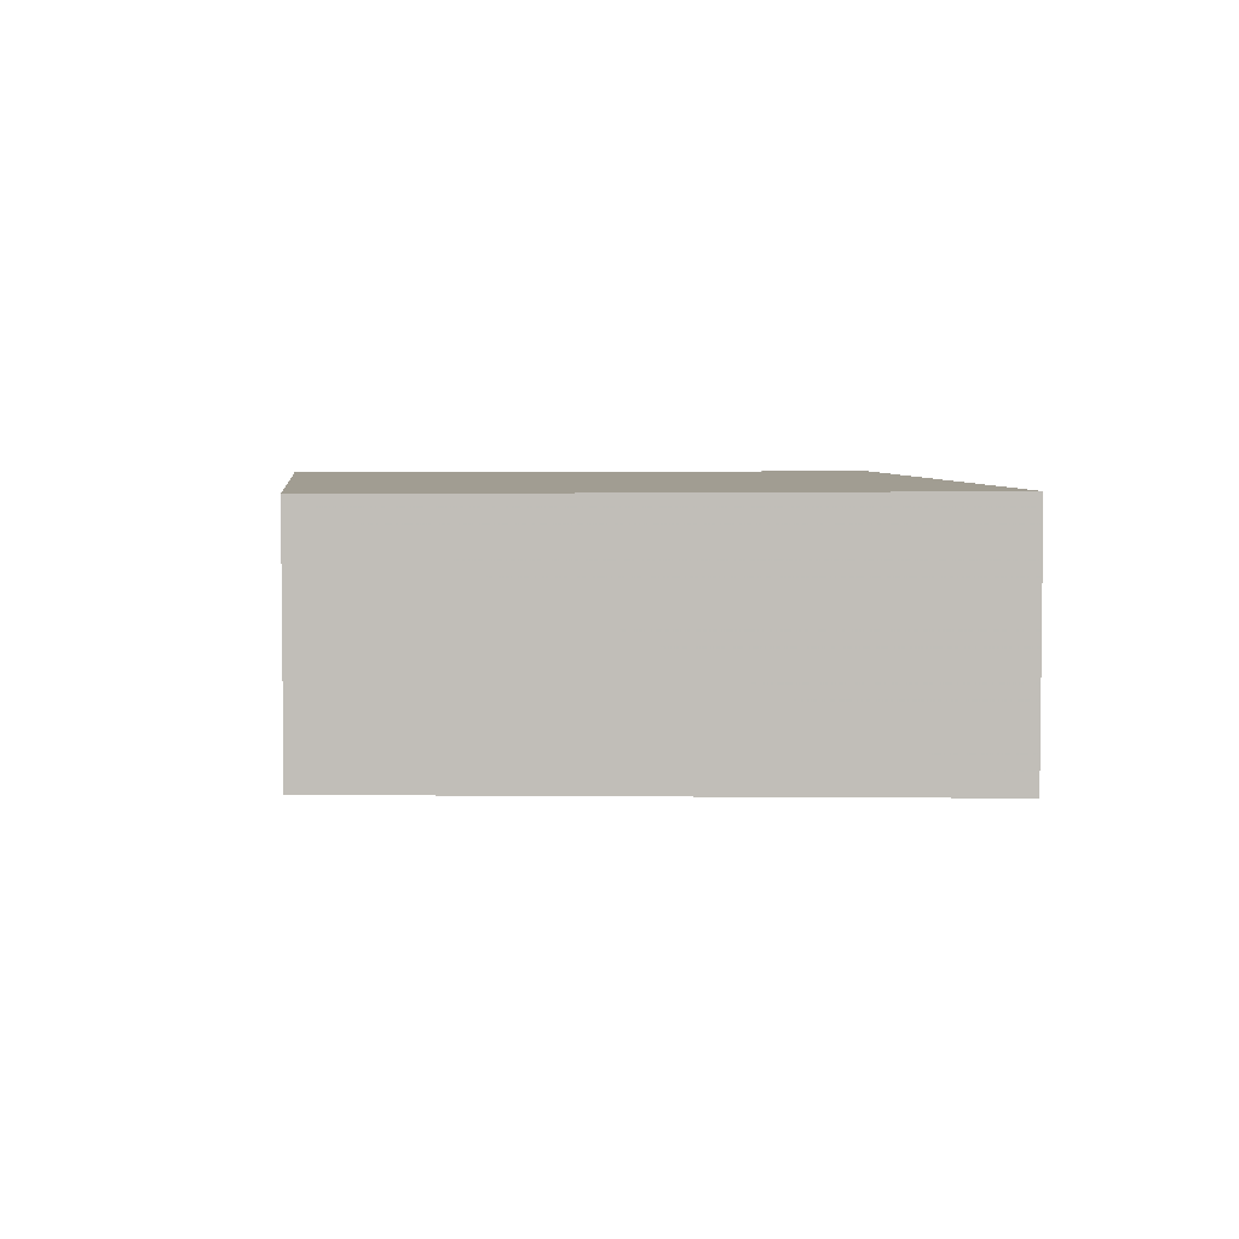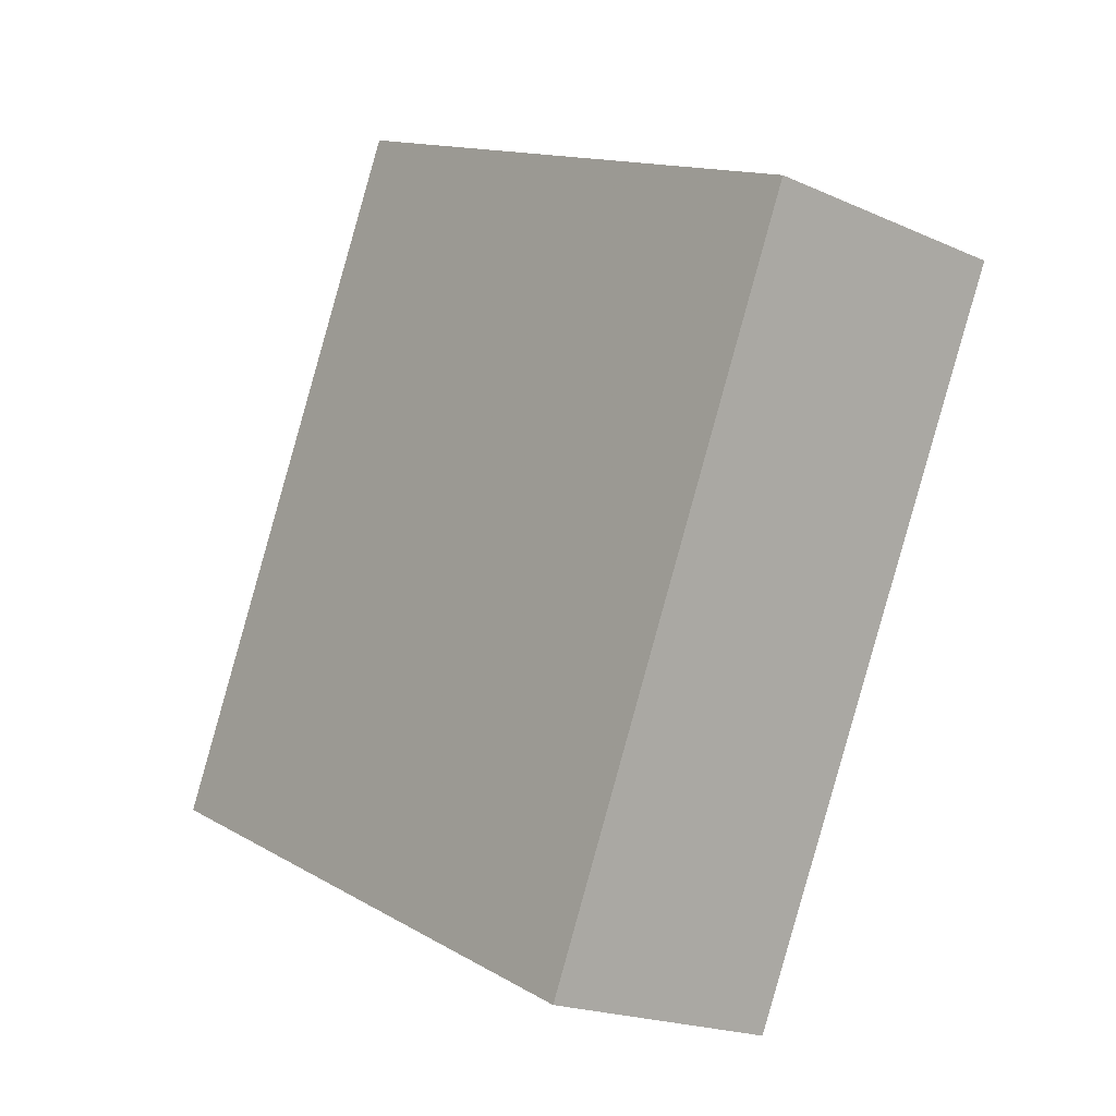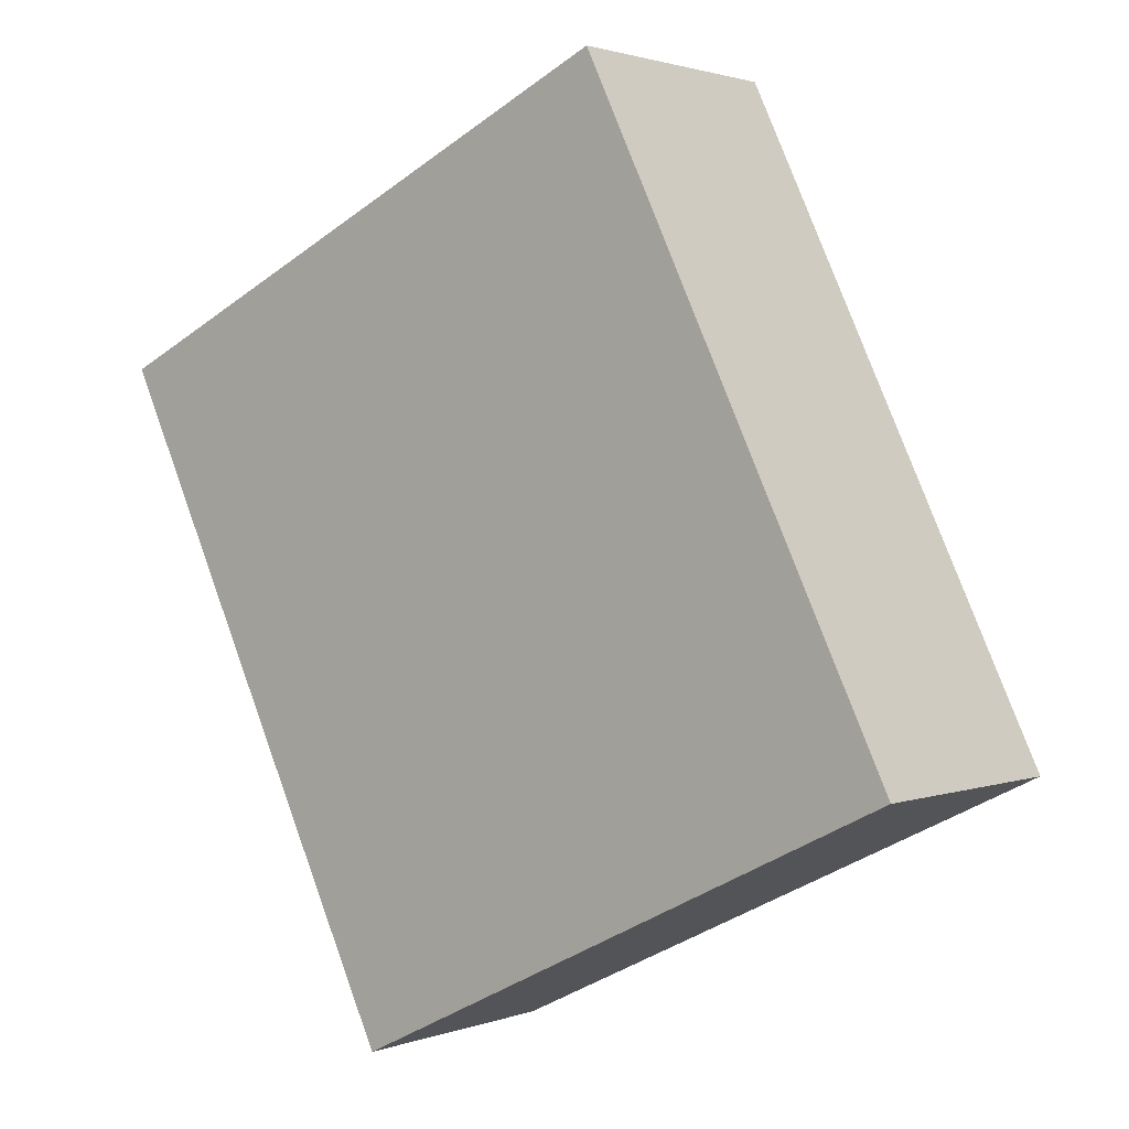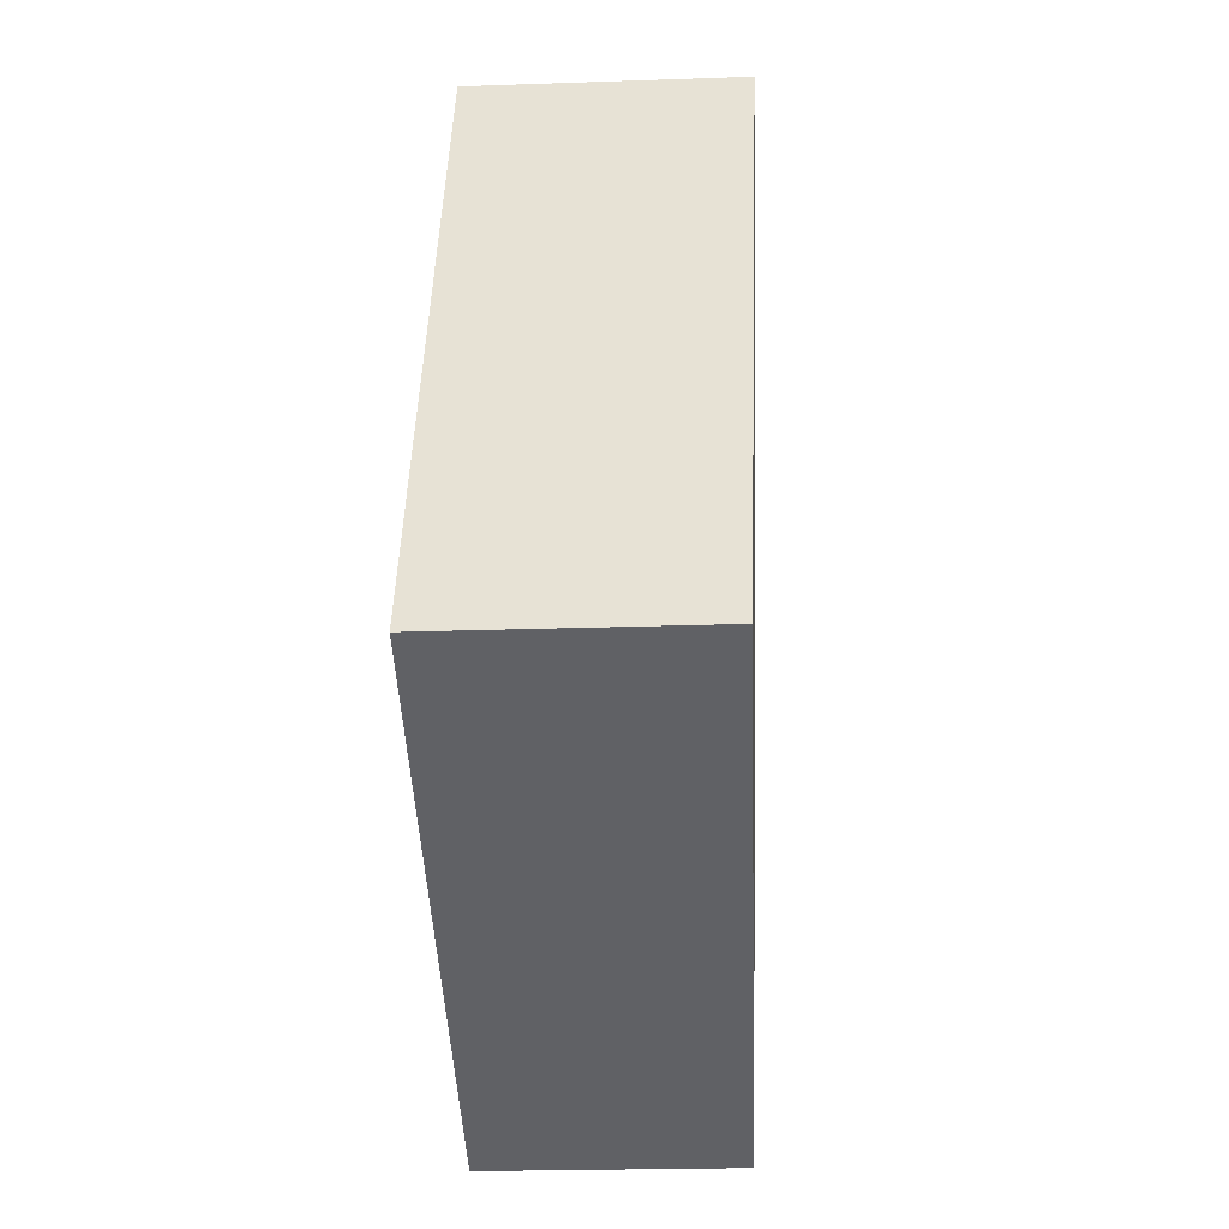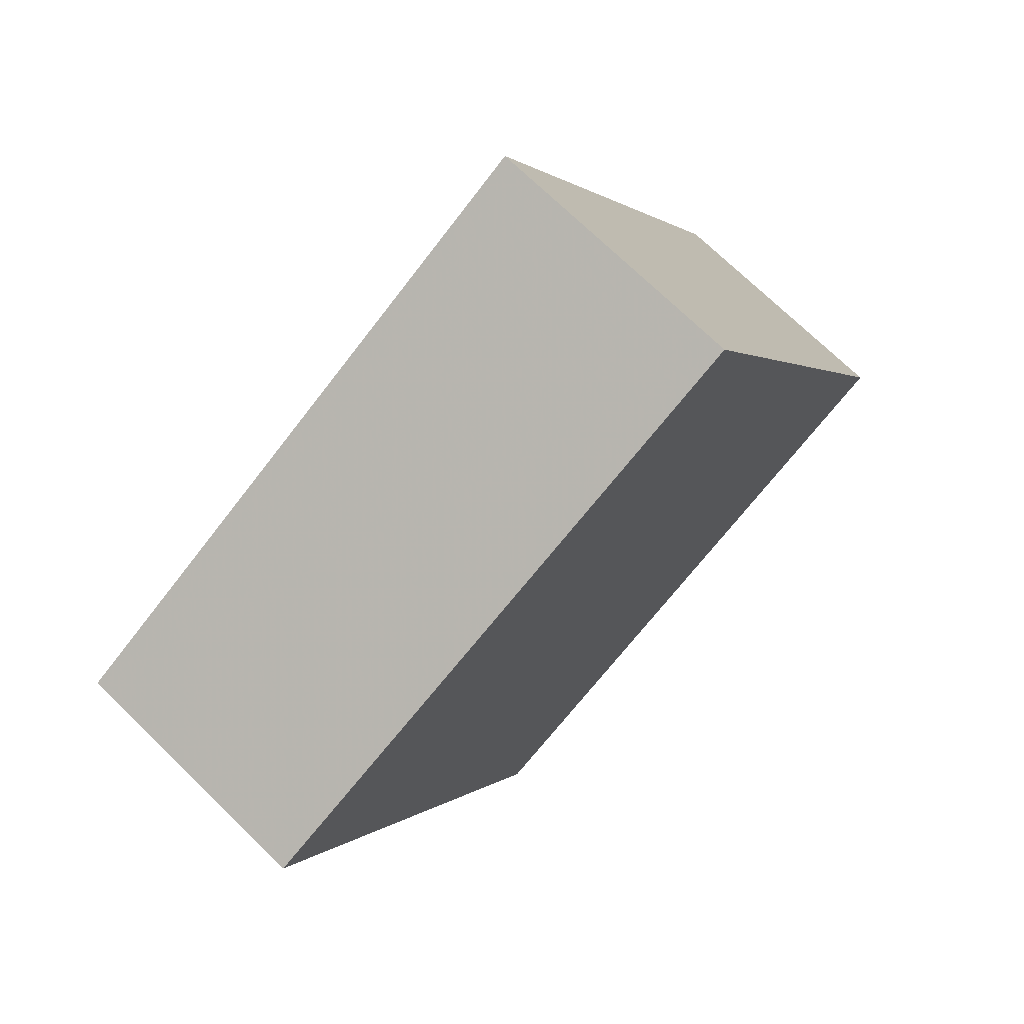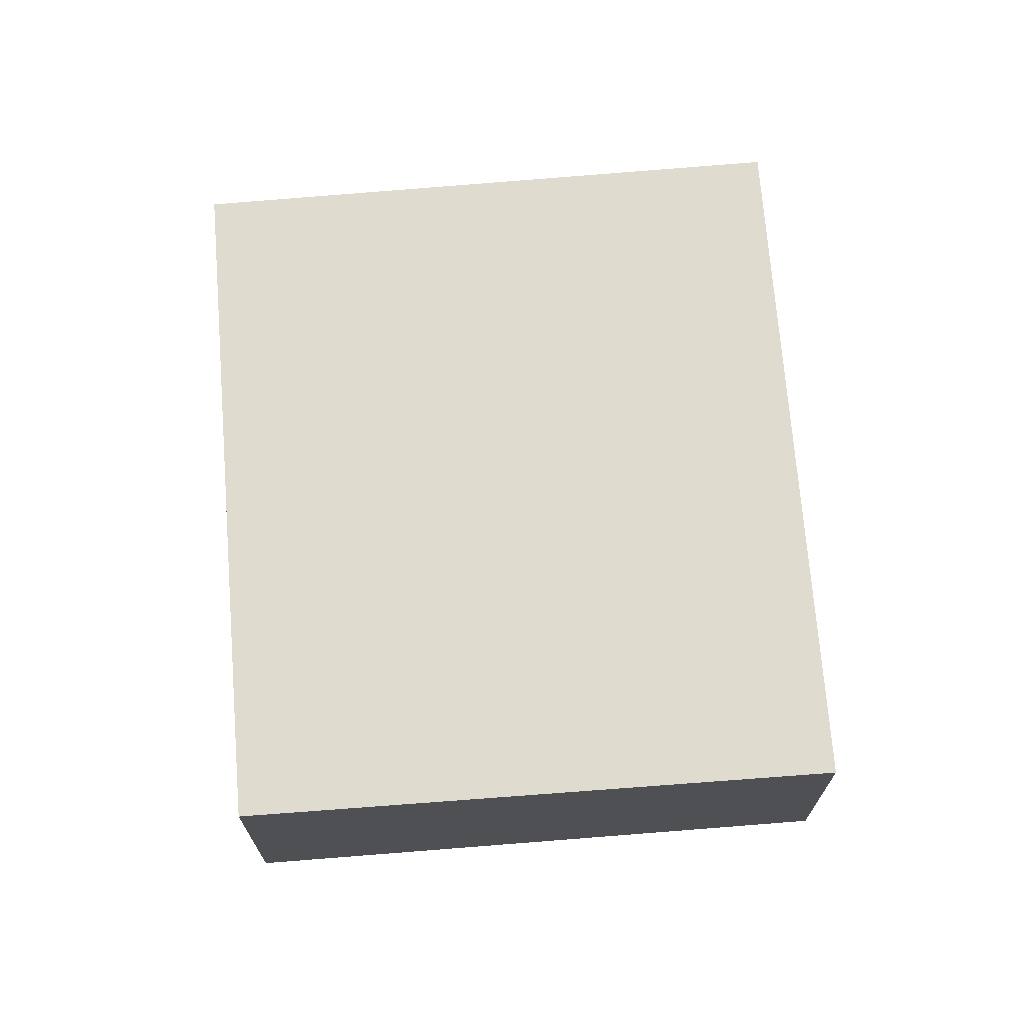
<metadata>
{"format":"obj","ext":"obj","renderer":"f3d","projection":"perspective","resolution":1024,"background":"white","views":[{"elev":4.6,"azim":19.3,"up":"+Z"},{"elev":-19.8,"azim":-129.7,"up":"+Y"},{"elev":1.7,"azim":37.8,"up":"+Y"},{"elev":-21.6,"azim":93.6,"up":"+Y"},{"elev":72.1,"azim":-45.8,"up":"+Y"},{"elev":70.4,"azim":-158.9,"up":"+Z"}]}
</metadata>
<code>
v -2487 -1767 -0.8785
v -2485 -1766 -0.9271
v -2484 -1768 -0.9011
v -2486 -1769 -0.8519
v -2485 -1766 -0.9271
v -2487 -1767 -0.8785
v -2487 -1767 -1.11e-16
v -2485 -1766 0
v -2484 -1768 -0.9011
v -2485 -1766 -0.9271
v -2485 -1766 0
v -2484 -1768 0
v -2486 -1769 -0.8519
v -2484 -1768 -0.9011
v -2484 -1768 0
v -2486 -1769 0
v -2487 -1767 -0.8785
v -2486 -1769 -0.8519
v -2486 -1769 0
v -2487 -1767 -1.11e-16
v -2487 -1767 0
v -2485 -1766 0
v -2484 -1768 0
v -2486 -1769 0
f 2 3 4 1
f 6 7 8 5
f 10 11 12 9
f 14 15 16 13
f 18 19 20 17
f 22 23 24 21

</code>
